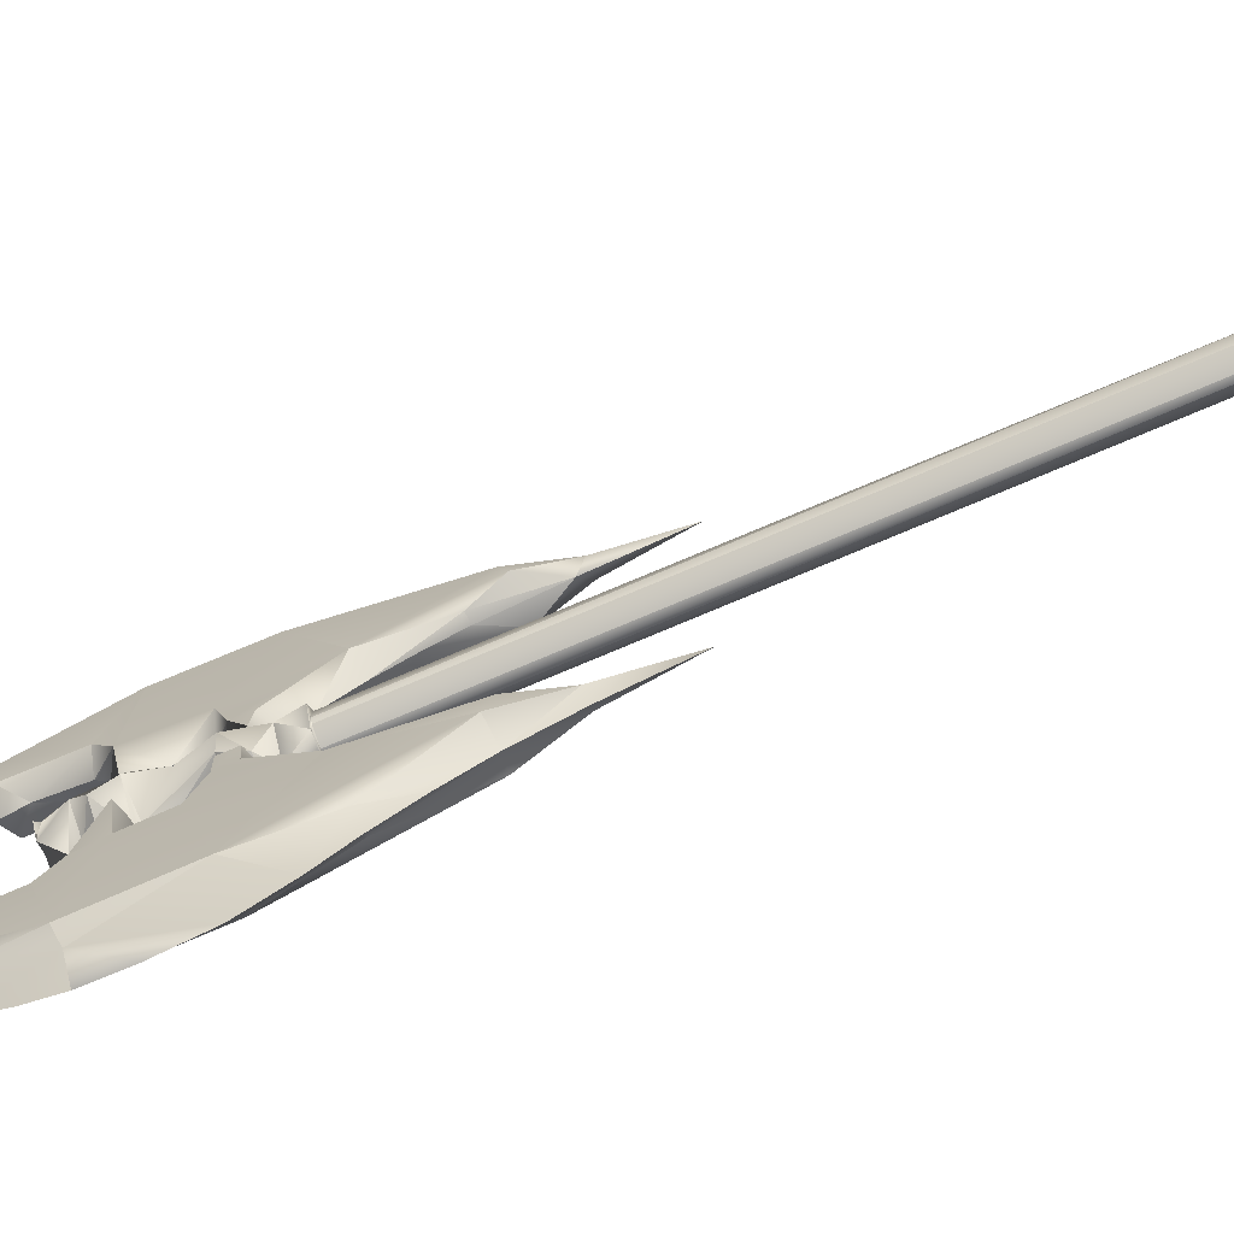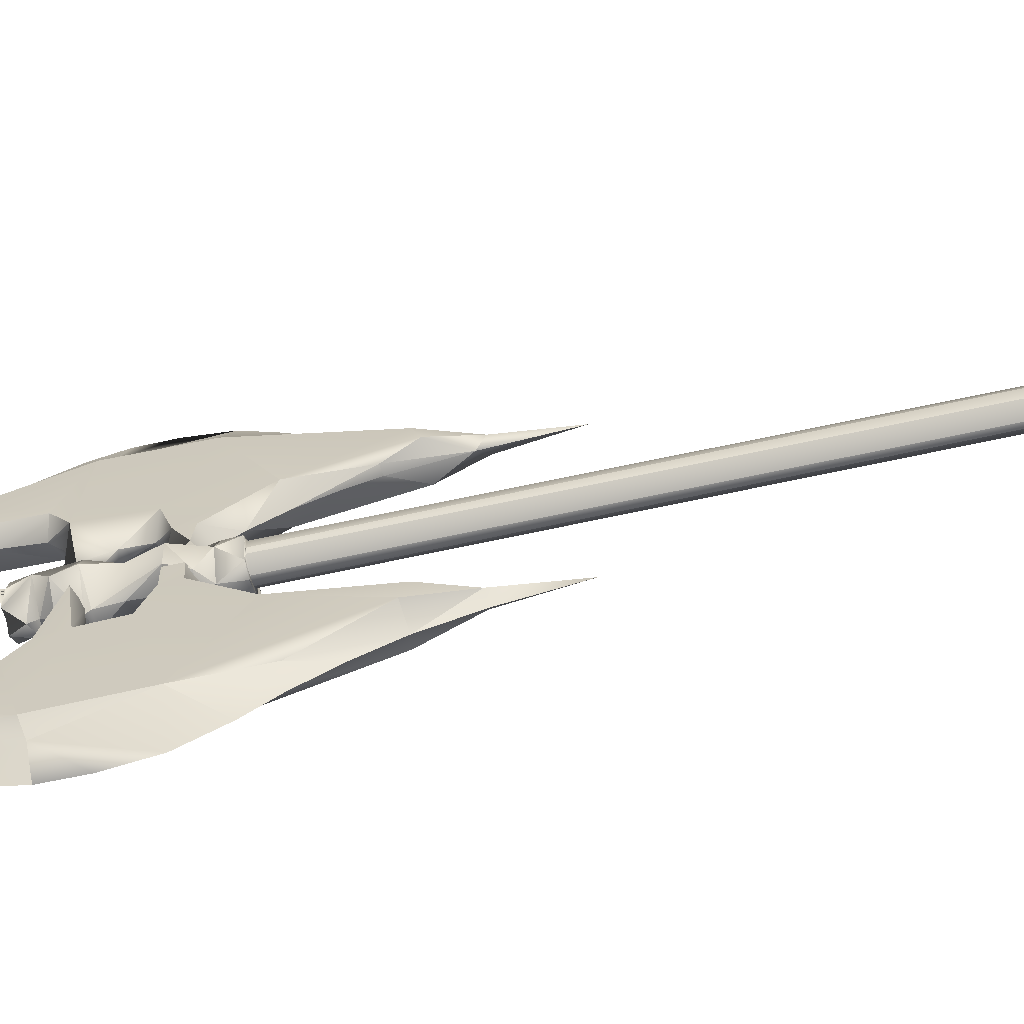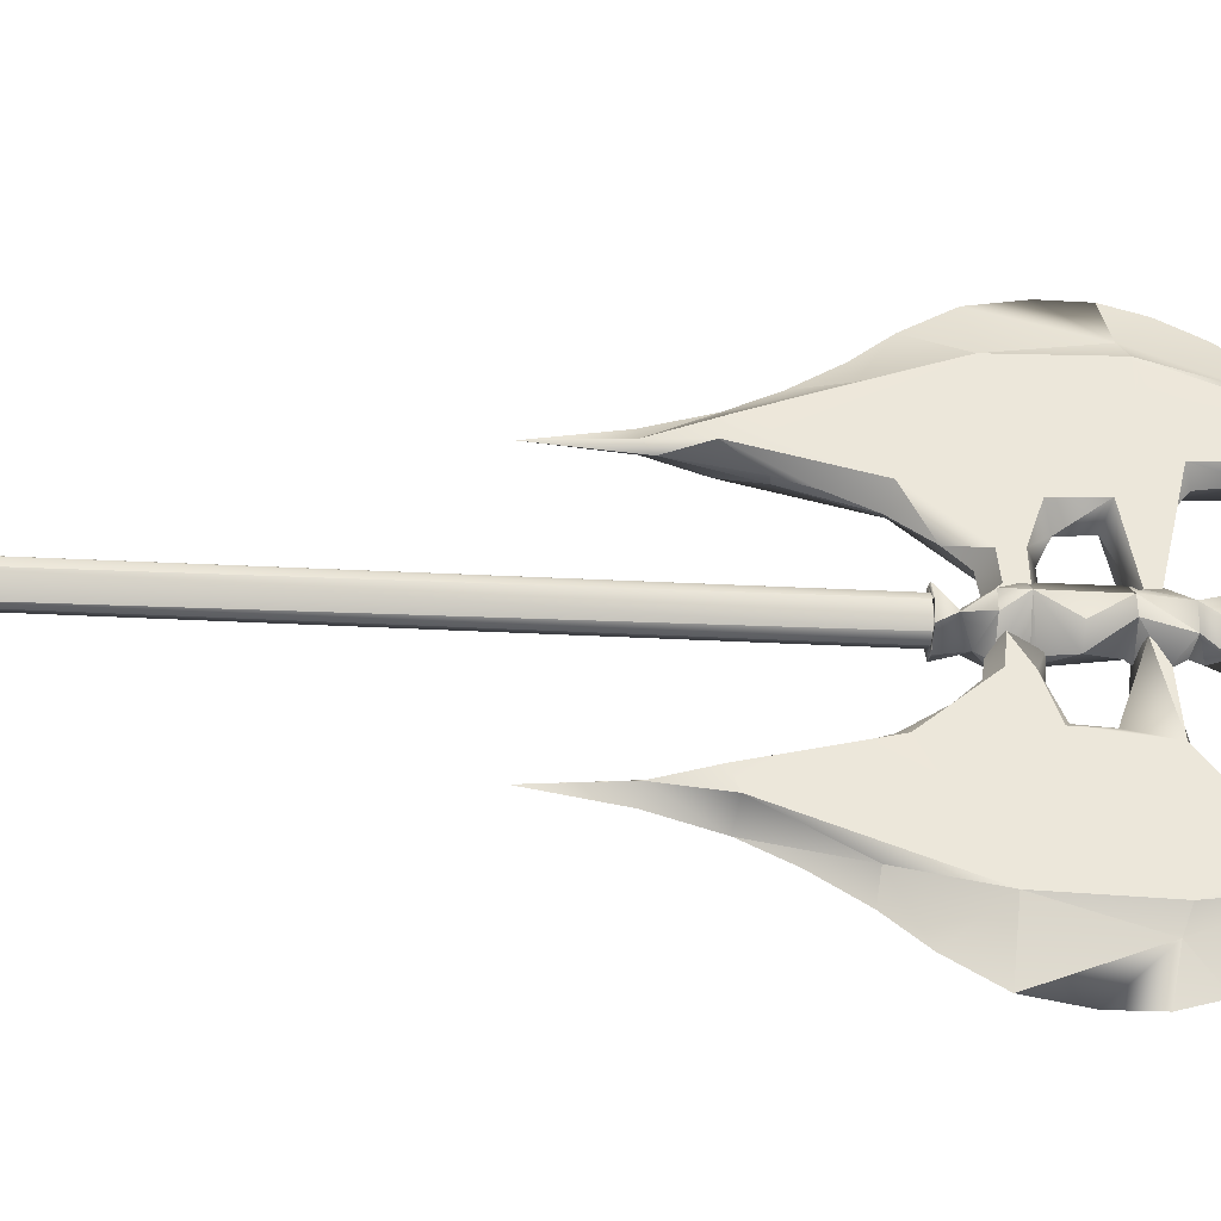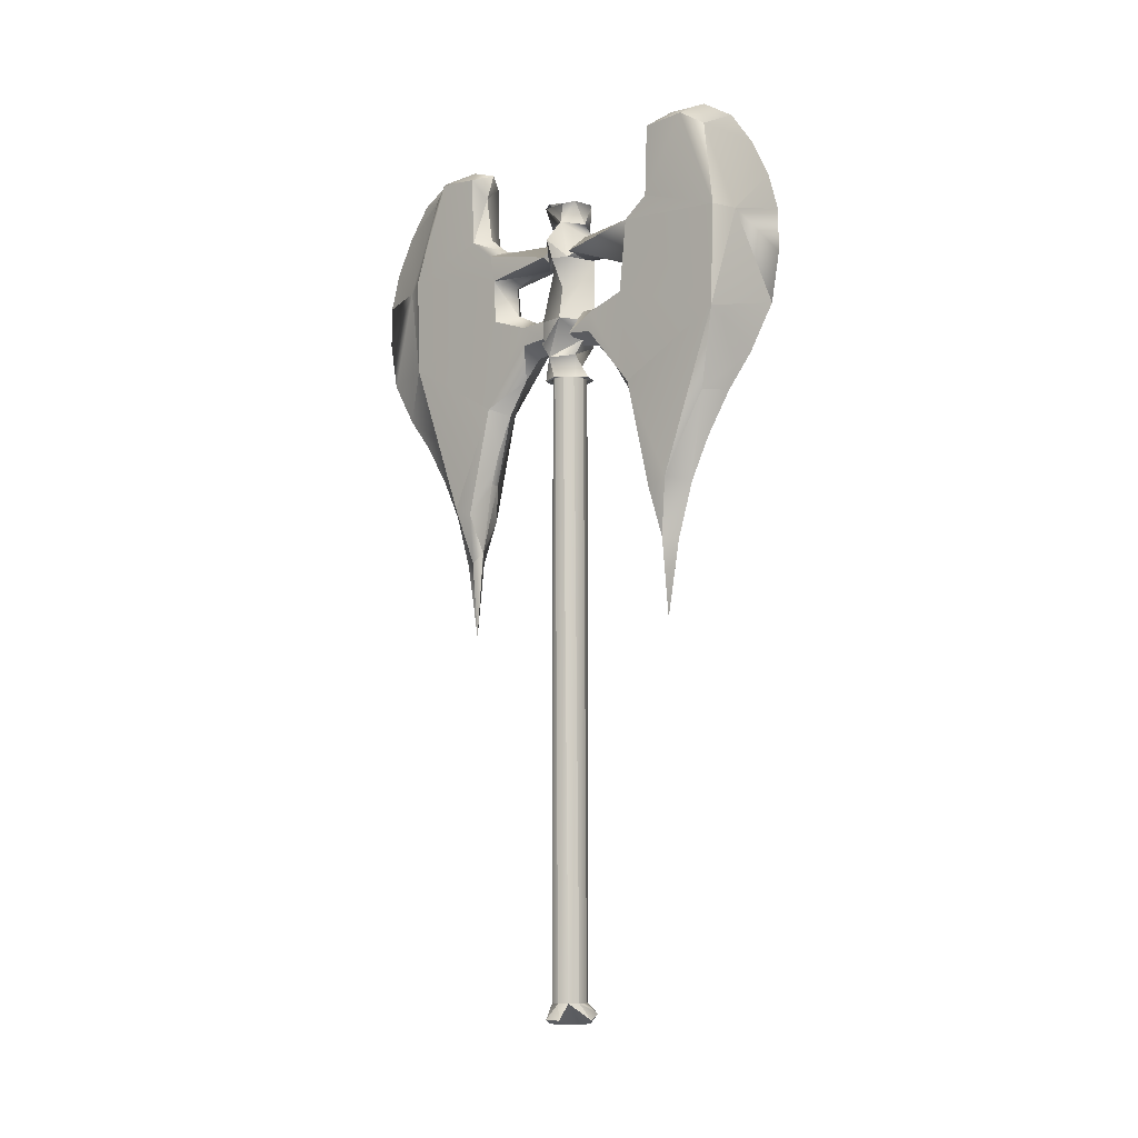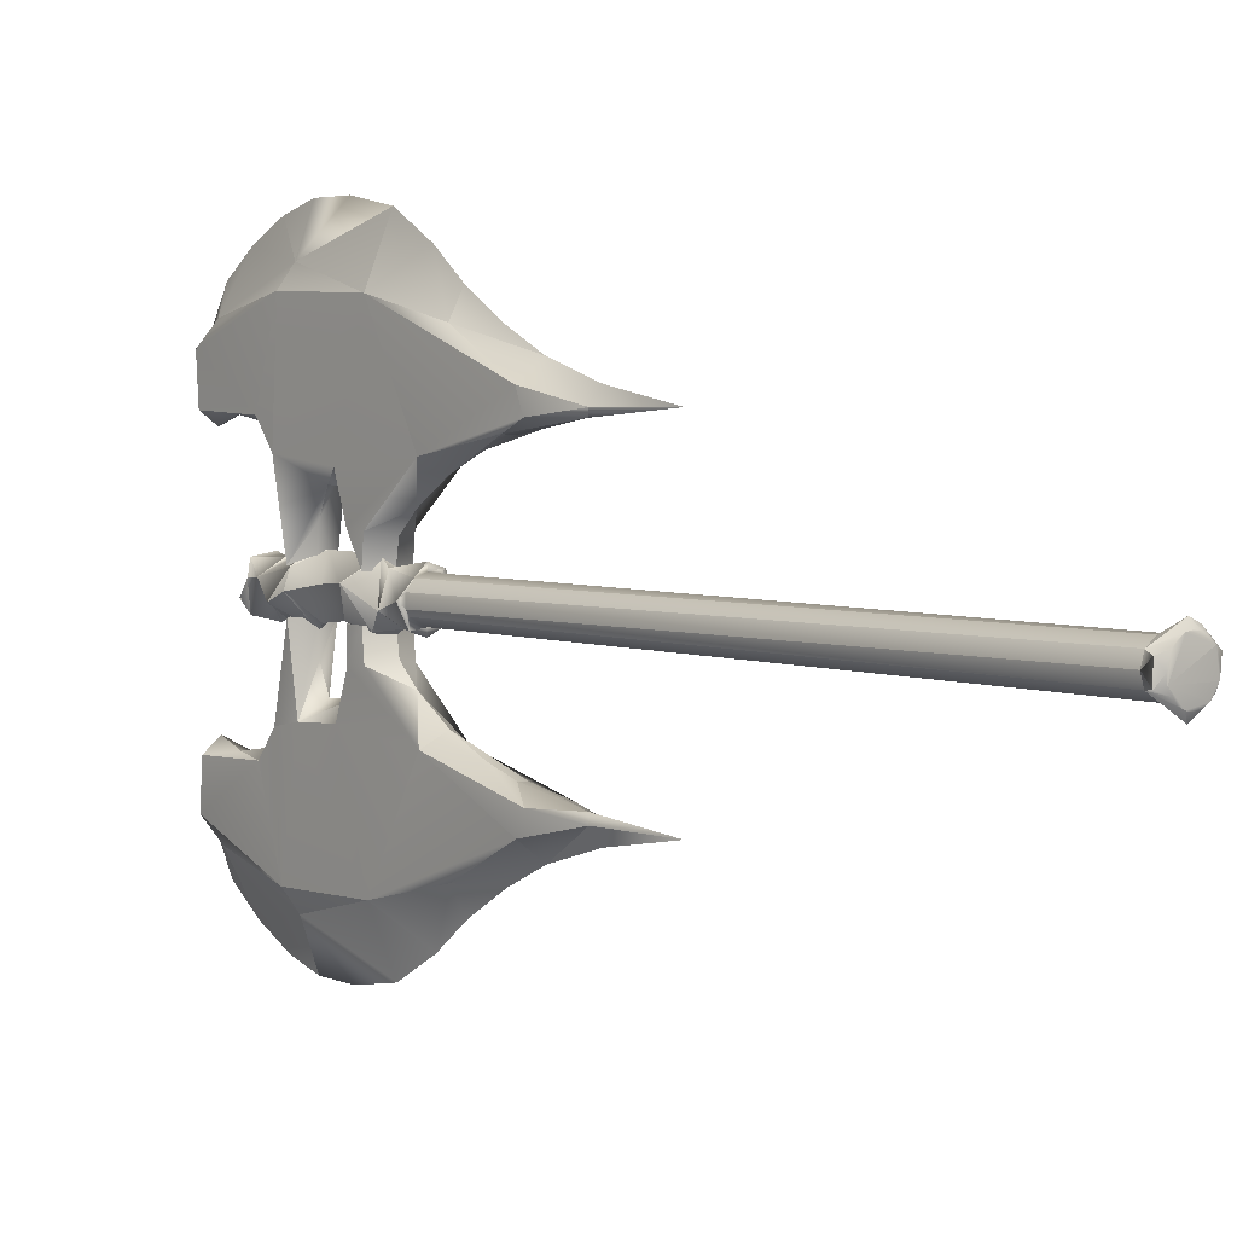
<metadata>
{"format":"obj","ext":"obj","renderer":"f3d","projection":"perspective","resolution":1024,"background":"white","views":[{"elev":-72.2,"azim":-66.7,"up":"+Z"},{"elev":-64.0,"azim":-77.5,"up":"+Z"},{"elev":-34.9,"azim":86.0,"up":"+Z"},{"elev":-8.6,"azim":-49.0,"up":"+Y"},{"elev":4.4,"azim":-39.5,"up":"+Z"}]}
</metadata>
<code>
v -0.08442 3.157 0.3844
v -0.08442 3.127 0.8364
v -0.08442 3.549 0.6746
v -0.08442 3.239 0.4893
v -0.08442 3.089 0.07354
v -0.08442 2.469 0.3899
v -0.08442 2.012 0.4982
v -0.08442 2.047 0.5819
v 0.001443 3.068 1.093
v 0.001443 3.218 1.05
v 0.001443 3.377 0.9697
v 0.001443 3.512 0.872
v 0.001443 3.604 0.564
v 0.001443 3.193 0.3634
v 0.001443 3.163 0.211
v 0.001443 3.06 0.07427
v 0.001443 3.054 0.1962
v 0.001443 3.009 0.2982
v 0.001443 2.835 0.1874
v 0.001443 2.84 0.07441
v 0.001443 2.673 0.1682
v 0.001443 2.59 0.2455
v 0.001443 2.287 0.4086
v 0.001443 2.153 0.4491
v 0.001443 1.856 0.499
v 0.001443 1.486 0.5294
v 0.001443 1.801 0.5848
v 0.001443 2.03 0.654
v 0.001443 2.201 0.7373
v 0.001443 2.373 0.8434
v 0.001443 2.511 0.9522
v 0.001443 2.691 1.058
v 0.001443 2.893 1.094
v -0.04135 3.099 0.9171
v -0.04135 3.495 0.7638
v -0.08442 3.535 0.5
v -0.08442 2.798 0.189
v -0.08442 2.716 0.1828
v -0.04135 2.159 0.4537
v -0.03435 1.812 0.5265
v -0.04135 2.387 0.7415
v -0.08442 2.708 0.8232
v 0.08731 3.535 0.5
v 0.08731 3.549 0.6746
v 0.08731 3.127 0.8364
v 0.08731 2.047 0.5819
v 0.08731 2.469 0.3899
v 0.08731 2.012 0.4982
v 0.03724 1.812 0.5265
v 0.08731 3.239 0.4893
v 0.08731 3.039 0.362
v 0.08731 3.139 0.07364
v 0.08731 2.801 0.0737
v 0.08731 2.716 0.1828
v 0.08731 2.855 0.3521
v 0.08731 2.708 0.8232
v 0.04424 3.495 0.7638
v 0.001443 3.596 0.7337
v 0.001443 3.565 0.45
v 0.001443 3.461 0.488
v 0.001443 3.267 0.4574
v 0.08731 3.089 0.07354
v 0.001443 2.886 0.2904
v 0.08731 2.798 0.189
v 0.08731 2.727 0.07374
v 0.001443 2.446 0.339
v 0.04424 2.387 0.7415
v 0.04424 3.099 0.9171
v 0.001443 3.163 0.07432
v 0.001443 2.687 0.07447
v -0.08442 2.855 0.3521
v -0.08442 2.727 0.07374
v 0.08731 3.089 -0.07354
v 0.08731 3.157 -0.3844
v 0.08731 3.127 -0.8364
v 0.08731 3.549 -0.6746
v 0.08731 3.239 -0.4893
v 0.08731 2.469 -0.3899
v 0.08731 2.012 -0.4982
v 0.08731 2.047 -0.5819
v 0.001443 3.068 -1.093
v 0.001443 3.218 -1.05
v 0.001443 3.377 -0.9697
v 0.001443 3.512 -0.872
v 0.001443 3.604 -0.564
v 0.001443 3.193 -0.3634
v 0.001443 3.163 -0.211
v 0.001443 3.06 -0.07427
v 0.001443 3.054 -0.1962
v 0.001443 3.009 -0.2982
v 0.001443 2.835 -0.1874
v 0.001443 2.84 -0.07441
v 0.001443 2.673 -0.1682
v 0.001443 2.59 -0.2455
v 0.001443 2.287 -0.4086
v 0.001443 2.153 -0.4491
v 0.001443 1.856 -0.499
v 0.001443 1.486 -0.5294
v 0.001443 1.801 -0.5848
v 0.001443 2.03 -0.654
v 0.001443 2.201 -0.7373
v 0.001443 2.373 -0.8434
v 0.001443 2.511 -0.9522
v 0.001443 2.691 -1.058
v 0.001443 2.893 -1.094
v 0.04424 3.099 -0.9171
v 0.04424 3.495 -0.7638
v 0.08731 3.535 -0.5
v 0.08731 2.798 -0.189
v 0.08731 2.716 -0.1828
v 0.04424 2.159 -0.4537
v 0.03724 1.812 -0.5265
v 0.04424 2.387 -0.7415
v 0.08731 2.708 -0.8232
v -0.08442 3.535 -0.5
v -0.08442 3.549 -0.6746
v -0.08442 3.127 -0.8364
v -0.08442 2.047 -0.5819
v -0.08442 2.469 -0.3899
v -0.08442 2.012 -0.4982
v -0.03435 1.812 -0.5265
v -0.08442 3.239 -0.4893
v -0.08442 3.039 -0.362
v -0.08442 3.157 -0.3844
v -0.08442 2.801 -0.0737
v -0.08442 2.716 -0.1828
v -0.08442 2.855 -0.3521
v -0.08442 2.708 -0.8232
v -0.04135 3.495 -0.7638
v 0.001443 3.596 -0.7337
v 0.001443 3.565 -0.45
v 0.001443 3.461 -0.488
v 0.001443 3.267 -0.4574
v 0.001443 3.163 -0.07433
v -0.08442 3.089 -0.07354
v 0.001443 2.886 -0.2904
v -0.08442 2.798 -0.189
v -0.08442 2.727 -0.07374
v 0.001443 2.446 -0.339
v -0.04135 2.387 -0.7415
v -0.04135 3.099 -0.9171
v 0.001443 2.687 -0.07447
v 0.08731 2.855 -0.3521
v 0.08731 2.727 -0.07374
v -0.0956 3.313 -0.02936
v 0.03387 3.313 -0.09533
v 0.09983 3.313 0.03414
v 0.03387 3.313 0.1001
v -0.05828 3.313 -0.08074
v 0.002849 3.247 -0.09986
v 0.09983 3.313 -0.02936
v -0.05828 3.313 0.08551
v 0.08572 3.222 -0.05764
v 0.1003 3.222 0.03423
v 0.002849 3.222 0.08846
v -0.09457 3.222 0.03423
v 0.002849 3.207 -0.08332
v 0.03883 3.154 0.1133
v -0.09136 3.062 0.07102
v 0.002849 3.154 -0.1139
v 0.002849 3.062 -0.1139
v 0.1136 3.062 -0.03341
v 0.1136 3.062 0.03856
v -0.1136 3.062 0.002573
v 0.002849 3.042 -0.09054
v -0.07356 2.936 0.0274
v 0.002849 2.936 -0.07777
v 0.07926 2.936 -0.02225
v 0.04718 2.547 -0.05762
v 0.0265 2.547 -0.06815
v 0.003582 2.547 -0.07179
v -0.05643 2.547 -0.04121
v -0.06696 2.547 -0.02053
v -0.06696 2.547 0.02531
v -0.04002 2.547 0.06239
v 0.003582 2.547 0.07656
v 0.04718 2.547 0.06239
v 0.07412 2.547 0.02531
v 0.0867 2.547 -0.058
v 0.003582 2.547 -0.1004
v -0.05681 2.547 -0.08074
v -0.09916 2.547 0.002388
v 0.003582 2.547 0.1051
v 0.06397 2.547 0.08551
v 0.1063 2.547 0.002388
v 0.1003 2.613 -0.02908
v 0.002849 2.653 -0.08332
v -0.09457 2.638 -0.02908
v -0.05736 2.638 0.08544
v 0.1136 2.706 -0.03341
v -0.0656 2.706 -0.09163
v 0.1136 2.706 0.03856
v -0.03313 2.706 0.1133
v 0.002849 2.706 -0.1139
v 0.002849 2.798 -0.1139
v -0.09136 2.798 -0.06587
v -0.1079 2.798 0.03856
v 0.03883 2.798 0.1133
v 0.1136 2.798 0.03856
v 0.002849 2.818 -0.09054
v 0.07776 -0.04989 0.002388
v -0.05643 -0.04989 -0.04121
v 0.07012 -0.09371 0.09397
v 0.003582 -0.04989 -0.07179
v -0.07059 -0.04989 0.002388
v 0.07012 -0.09371 -0.08919
v 0.003582 -0.1151 -0.1108
v -0.1041 -0.1151 -0.03259
v -0.1041 -0.1151 0.03737
v 0.1112 -0.1151 0.03737
v 0.08502 -0.1317 -0.02407
v 0.07285 -0.1317 -0.04794
v 0.03004 -0.1317 -0.07905
v 0.003582 -0.1317 -0.08324
v -0.04675 -0.1317 -0.06688
v -0.06569 -0.1317 -0.04794
v -0.08204 -0.1317 0.002388
v -0.07785 -0.1317 0.02885
v -0.06569 -0.1317 0.05272
v -0.04675 -0.1317 0.07166
v 0.003582 -0.1317 0.08801
v 0.03004 -0.1317 0.08382
v 0.05391 -0.1317 0.07166
v 0.08502 -0.1317 0.02885
v 0.08921 -0.1317 0.002388
v 0.05391 -0.1317 -0.06688
v -0.02288 -0.1317 -0.07905
v -0.07785 -0.1317 -0.02407
v -0.02288 -0.1317 0.08382
v 0.07285 -0.1317 0.05272
v 0.0265 -0.04989 0.07293
v 0.06359 -0.04989 0.04599
v 0.0265 -0.04989 -0.06815
v -0.05643 -0.04989 0.04599
v -0.01934 -0.04989 0.07293
v 0.003582 -0.1151 0.1156
v 0.03883 3.062 0.1133
v -0.1079 3.154 -0.03341
v -0.05789 3.313 -0.04121
v -0.0208 3.313 -0.06815
v 0.002116 3.313 -0.07179
v 0.07266 3.313 -0.02053
v 0.07629 3.313 0.002388
v 0.07266 3.313 0.02531
v 0.04571 3.313 0.06239
v 0.002116 3.313 0.07656
v -0.04148 3.313 0.06239
v -0.06843 3.313 0.02531
v 0.02504 3.313 -0.06815
v 0.02504 3.313 0.07293
v 0.07412 2.547 -0.02053
f 4 2 3 36
f 6 8 42
f 6 7 8
f 8 7 40
f 2 4 1
f 72 38 37
f 3 2 35
f 22 6 38
f 7 6 39
f 25 40 7
f 41 42 8
f 10 34 9
f 11 35 34 10
f 12 35 11
f 58 35 12
f 13 36 58
f 59 36 13
f 69 1 15
f 17 5 16
f 20 37 19
f 21 38 72 70
f 22 38 21
f 25 39 24
f 27 40 26
f 28 40 27
f 29 41 28
f 30 41 29
f 31 42 41 30
f 6 71 37 38
f 1 5 18
f 71 1 18
f 18 5 17
f 19 37 63
f 42 31 32
f 34 42 32
f 42 71 6
f 1 71 42 2
f 35 2 34
f 58 3 35
f 36 3 58
f 60 36 59
f 60 4 36
f 61 4 60
f 1 4 61
f 69 5 1
f 66 6 22
f 39 6 66
f 25 7 39
f 26 40 25
f 28 8 40
f 41 8 28
f 34 2 42
f 50 43 44 45
f 47 56 46
f 47 46 48
f 46 49 48
f 45 52 50
f 65 53 64 54
f 44 57 45
f 14 50 52
f 22 54 47
f 25 48 49
f 67 46 56
f 10 9 68
f 11 10 68 57
f 12 11 57
f 58 12 57
f 13 58 43
f 59 13 43
f 15 14 52
f 69 15 52
f 16 62 17
f 19 64 53 20
f 21 70 65 54
f 22 21 54
f 24 23 48
f 25 24 48
f 27 26 49
f 28 27 49
f 29 28 67
f 30 29 67
f 31 30 67 56
f 51 62 52
f 45 51 52
f 47 54 64 55
f 17 62 51 18
f 51 63 18
f 63 64 19
f 56 32 31
f 68 32 56
f 56 47 55
f 51 45 56 55
f 57 68 45
f 58 57 44
f 43 58 44
f 60 59 43
f 60 43 50
f 61 60 50
f 14 61 50
f 66 22 47
f 23 66 47
f 48 23 47
f 26 25 49
f 28 49 46
f 67 28 46
f 68 56 45
f 68 33 32
f 9 33 68
f 9 34 33
f 14 1 61
f 15 1 14
f 23 39 66
f 24 39 23
f 34 32 33
f 55 64 63
f 51 55 63
f 71 18 63
f 37 71 63
f 20 72 37
f 77 75 76 108
f 78 80 114
f 78 79 80
f 80 79 112
f 73 74 134
f 75 77 74
f 144 110 109
f 76 75 107
f 94 78 110
f 79 78 111
f 97 112 79
f 113 114 80
f 82 106 81
f 83 107 106 82
f 84 107 83
f 130 107 84
f 85 108 130
f 131 108 85
f 134 74 87
f 89 73 88
f 92 109 91
f 93 110 144 142
f 94 110 93
f 97 111 96
f 99 112 98
f 100 112 99
f 101 113 100
f 102 113 101
f 103 114 113 102
f 78 143 109 110
f 74 73 90
f 143 74 90
f 90 73 89
f 91 109 136
f 114 103 104
f 106 114 104
f 114 143 78
f 74 143 114 75
f 107 75 106
f 130 76 107
f 108 76 130
f 132 108 131
f 132 77 108
f 133 77 132
f 74 77 133
f 139 78 94
f 111 78 139
f 97 79 111
f 98 112 97
f 100 80 112
f 113 80 100
f 106 75 114
f 122 115 116 117
f 119 128 118
f 119 118 120
f 118 121 120
f 123 135 124
f 117 124 122
f 138 125 137 126
f 116 129 117
f 86 122 124
f 94 126 119
f 97 120 121
f 140 118 128
f 82 81 141
f 83 82 141 129
f 84 83 129
f 130 84 129
f 85 130 115
f 131 85 115
f 87 86 124
f 134 87 124
f 88 135 123 89
f 91 137 125 92
f 93 142 138 126
f 94 93 126
f 96 95 120
f 97 96 120
f 99 98 121
f 100 99 121
f 101 100 140
f 102 101 140
f 103 102 140 128
f 117 123 124
f 119 126 137 127
f 89 123 90
f 123 136 90
f 136 137 91
f 128 104 103
f 141 104 128
f 128 119 127
f 123 117 128 127
f 129 141 117
f 130 129 116
f 115 130 116
f 132 131 115
f 132 115 122
f 133 132 122
f 86 133 122
f 134 124 135
f 139 94 119
f 95 139 119
f 120 95 119
f 98 97 121
f 100 121 118
f 140 100 118
f 141 128 117
f 141 105 104
f 81 105 141
f 81 106 105
f 86 74 133
f 87 74 86
f 95 111 139
f 96 111 95
f 106 104 105
f 127 137 136
f 123 127 136
f 143 90 136
f 109 143 136
f 92 144 109
f 239 240 149 145
f 240 241 150 149
f 241 249 146 150
f 249 242 151 146
f 242 243 151
f 243 244 147 151
f 244 245 148 147
f 245 250 148
f 250 246 148
f 246 247 152 148
f 247 248 152
f 248 239 145
f 248 149 156
f 150 146 153
f 146 151 154 153
f 151 148 154
f 148 152 155
f 152 156 155
f 152 248 156
f 156 149 150
f 148 155 154
f 150 157 156
f 150 153 157
f 154 155 158
f 155 156 158
f 156 157 238
f 158 156 159
f 156 238 159
f 157 160 238
f 157 153 160
f 153 154 163
f 164 161 165
f 161 162 165
f 164 165 166
f 165 162 167
f 162 168 167
f 162 163 168
f 159 166 237
f 159 164 166
f 201 233 169 251
f 233 170 169
f 233 204 171 170
f 204 202 172 171
f 202 173 172
f 202 205 173
f 205 174 173
f 205 234 174
f 234 175 174
f 234 235 175
f 235 176 175
f 235 231 176
f 231 177 176
f 231 232 177
f 232 178 177
f 232 201 178
f 201 251 178
f 226 211 228
f 227 226 228
f 230 229 228
f 211 230 228
f 251 169 179
f 169 170 179
f 171 172 181
f 172 173 181
f 173 174 182
f 175 176 183
f 176 177 184
f 177 178 185
f 178 251 185
f 185 179 184
f 179 180 187 186
f 180 181 187
f 181 182 188
f 182 175 189 188
f 175 183 189
f 183 184 186
f 184 179 186
f 181 188 187
f 189 183 186
f 188 189 193
f 189 186 192
f 190 186 187
f 187 188 191
f 191 188 197
f 188 193 197
f 189 192 193
f 192 186 190
f 190 187 194
f 187 191 194
f 197 193 198
f 193 192 198
f 192 190 199
f 199 195 200
f 195 196 200
f 199 200 167 168
f 200 196 167
f 196 165 167
f 196 197 166 165
f 197 198 237 166
f 198 163 237
f 198 199 163
f 199 168 163
f 204 233 206
f 235 234 236
f 203 235 236
f 234 205 209
f 201 203 210
f 206 201 210
f 204 206 207
f 202 204 207
f 205 202 208
f 209 205 208
f 206 211 212
f 206 212 226
f 206 226 213
f 207 206 213 214
f 207 214 227
f 202 207 227 215
f 202 215 216
f 208 202 216 228
f 208 228 217
f 209 208 217 218
f 209 218 219
f 234 209 219 220
f 234 220 229
f 236 234 229 221
f 236 221 222
f 203 236 222 223
f 203 223 230
f 210 203 230 224
f 210 224 225
f 206 210 225 211
f 212 211 226
f 214 213 226 227
f 215 227 228
f 216 215 228
f 218 217 228
f 219 218 228 229
f 220 219 229
f 222 221 229 230
f 223 222 230
f 225 224 230 211
f 231 235 203
f 232 231 203
f 232 203 201
f 233 201 206
f 191 196 195
f 199 194 195
f 192 199 198
f 154 158 237
f 153 163 162
f 160 153 162
f 238 160 161
f 159 238 164
f 163 154 237
f 160 162 161
f 164 238 161
f 158 159 237
f 191 197 196
f 194 191 195
f 190 194 199
f 240 239 249
f 241 240 249
f 243 242 249 250
f 244 243 250
f 245 244 250
f 247 246 250
f 248 247 239
f 239 247 250
f 239 250 249
f 151 147 148
f 248 145 149
f 185 251 179
f 177 185 184
f 176 184 183
f 182 174 175
f 173 182 181
f 171 181 180
f 170 171 180
f 179 170 180

</code>
